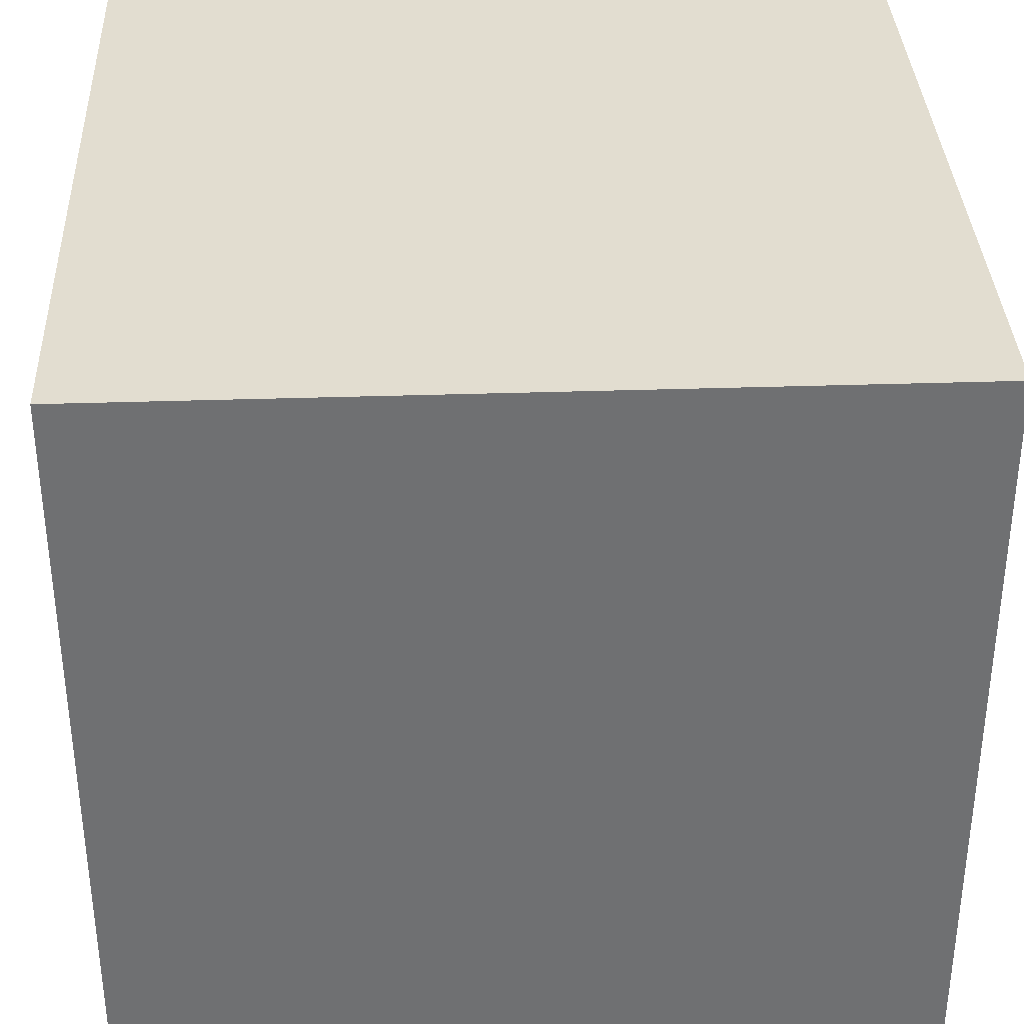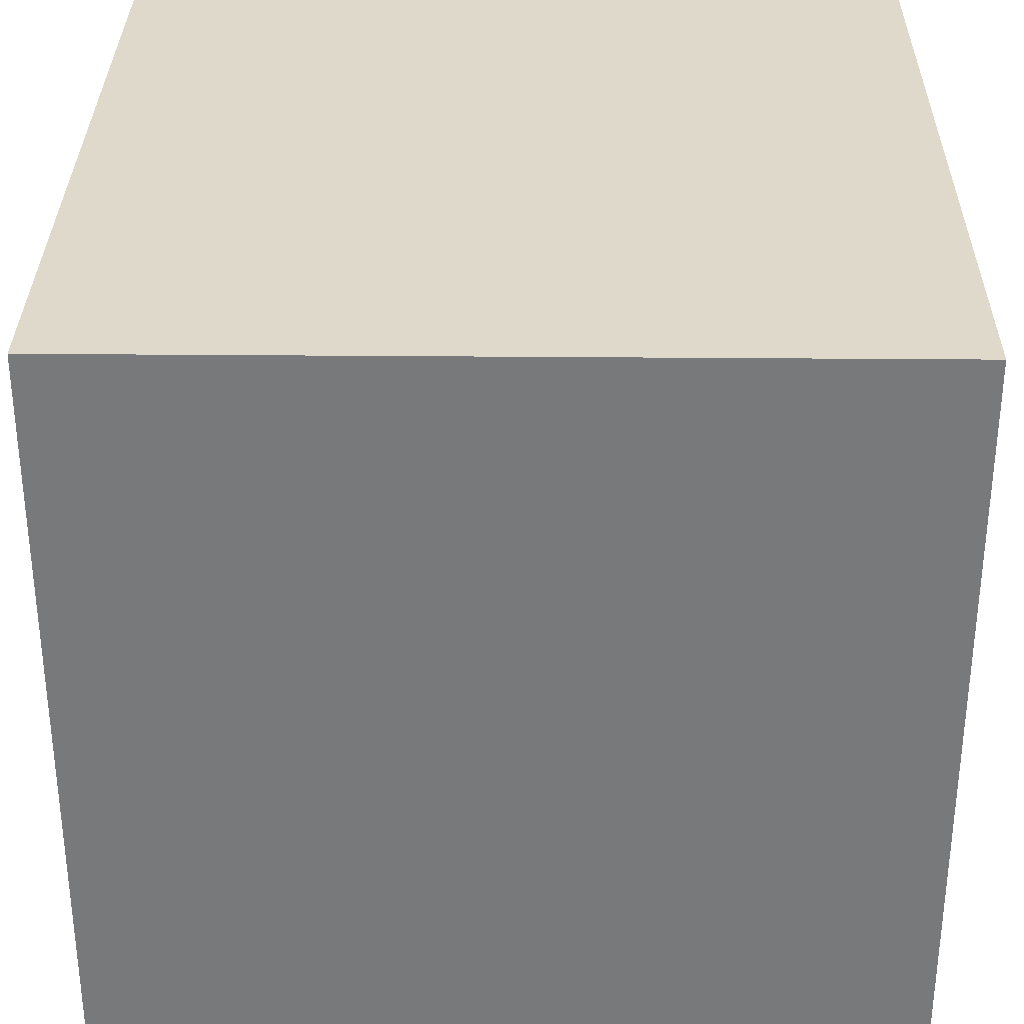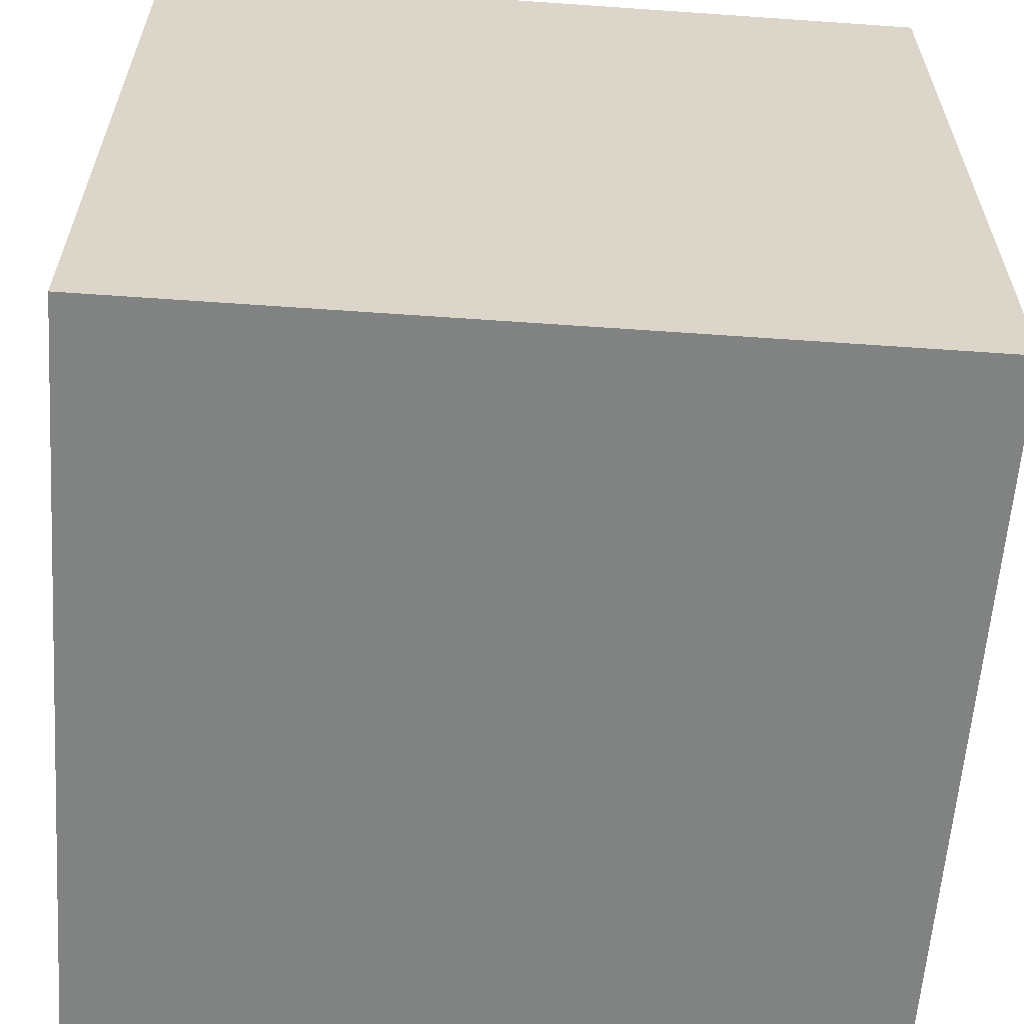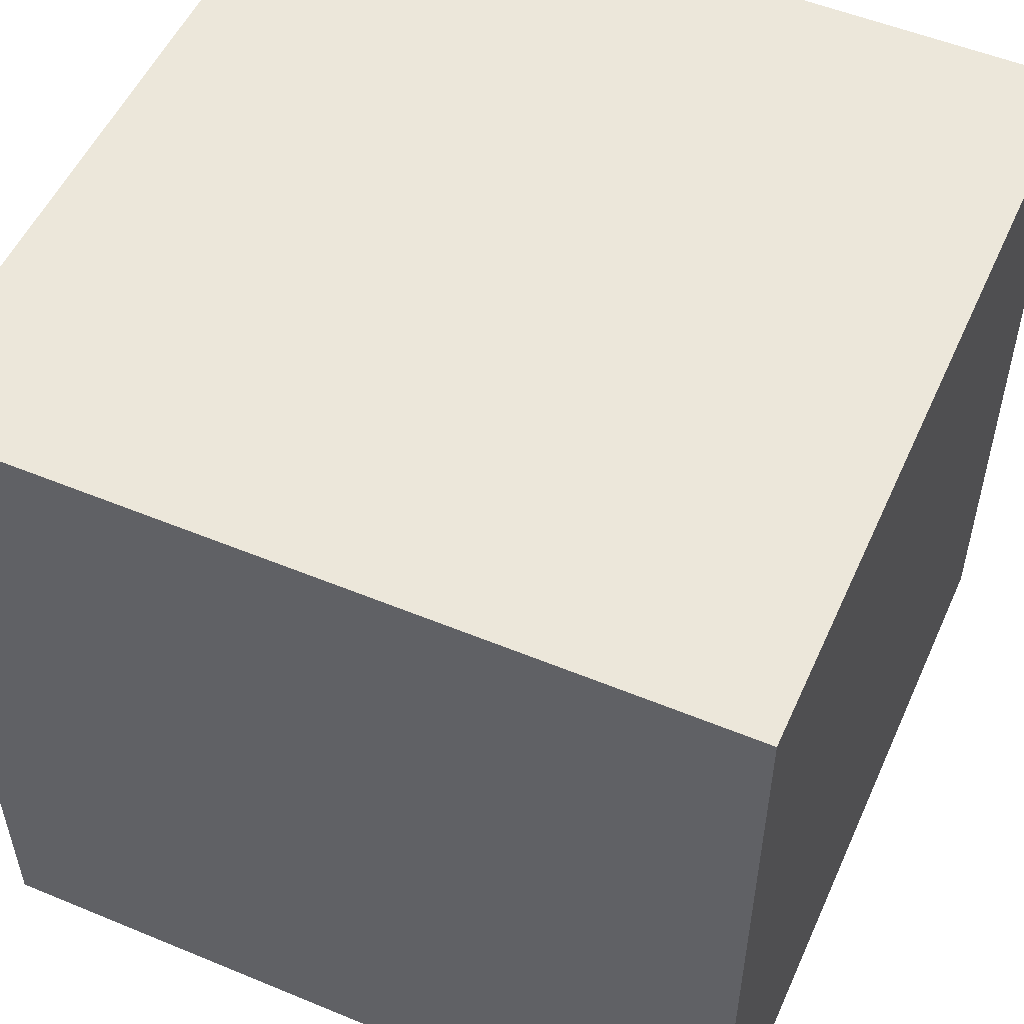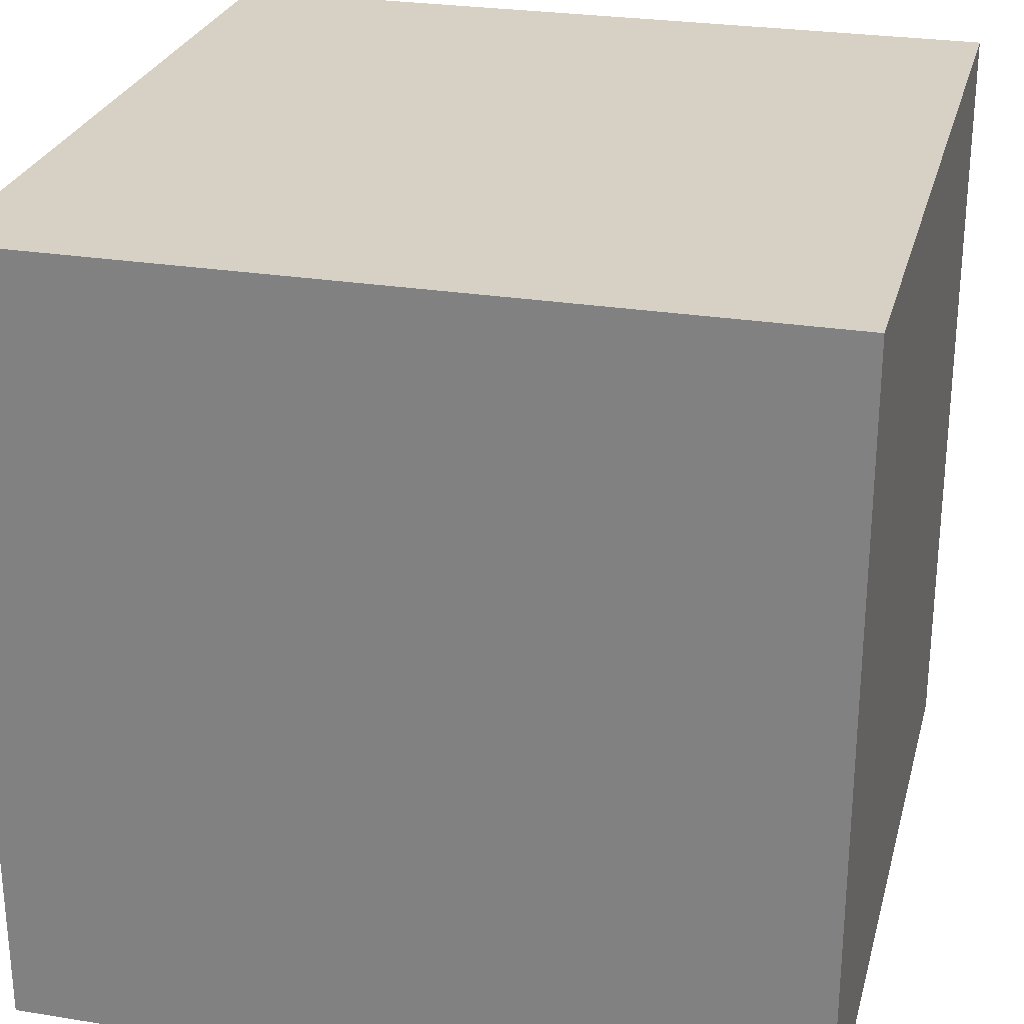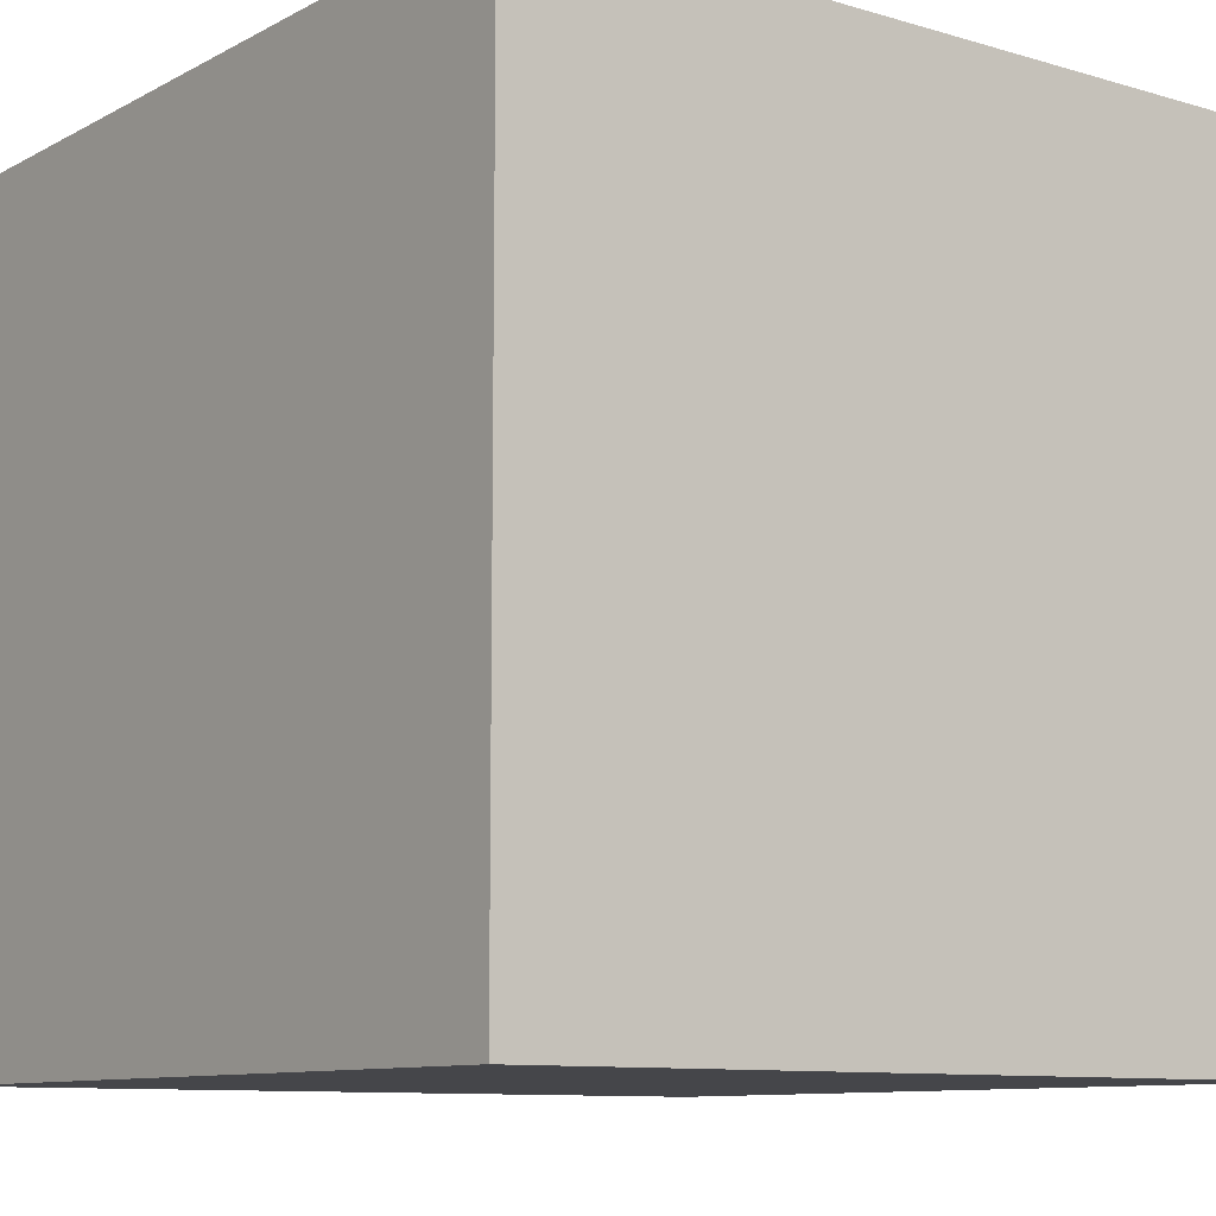
<metadata>
{"format":"obj","ext":"obj","renderer":"f3d","projection":"perspective","resolution":1024,"background":"white","views":[{"elev":35.3,"azim":177.5,"up":"+Y"},{"elev":32.3,"azim":-89.3,"up":"+Y"},{"elev":-60.6,"azim":-94.1,"up":"+Z"},{"elev":53.0,"azim":23.9,"up":"+Z"},{"elev":26.7,"azim":-75.8,"up":"+Z"},{"elev":-9.9,"azim":142.9,"up":"+Y"}]}
</metadata>
<code>
v 0 0 1
v 0 0 0
v 1 0 0
v 1 0 1
v 0 1 0
v 0 1 1
v 1 1 1
v 1 1 0
f 1 2 3 4
f 5 6 7 8
f 8 3 2 5
f 6 1 4 7
f 5 2 1 6
f 7 4 3 8

</code>
